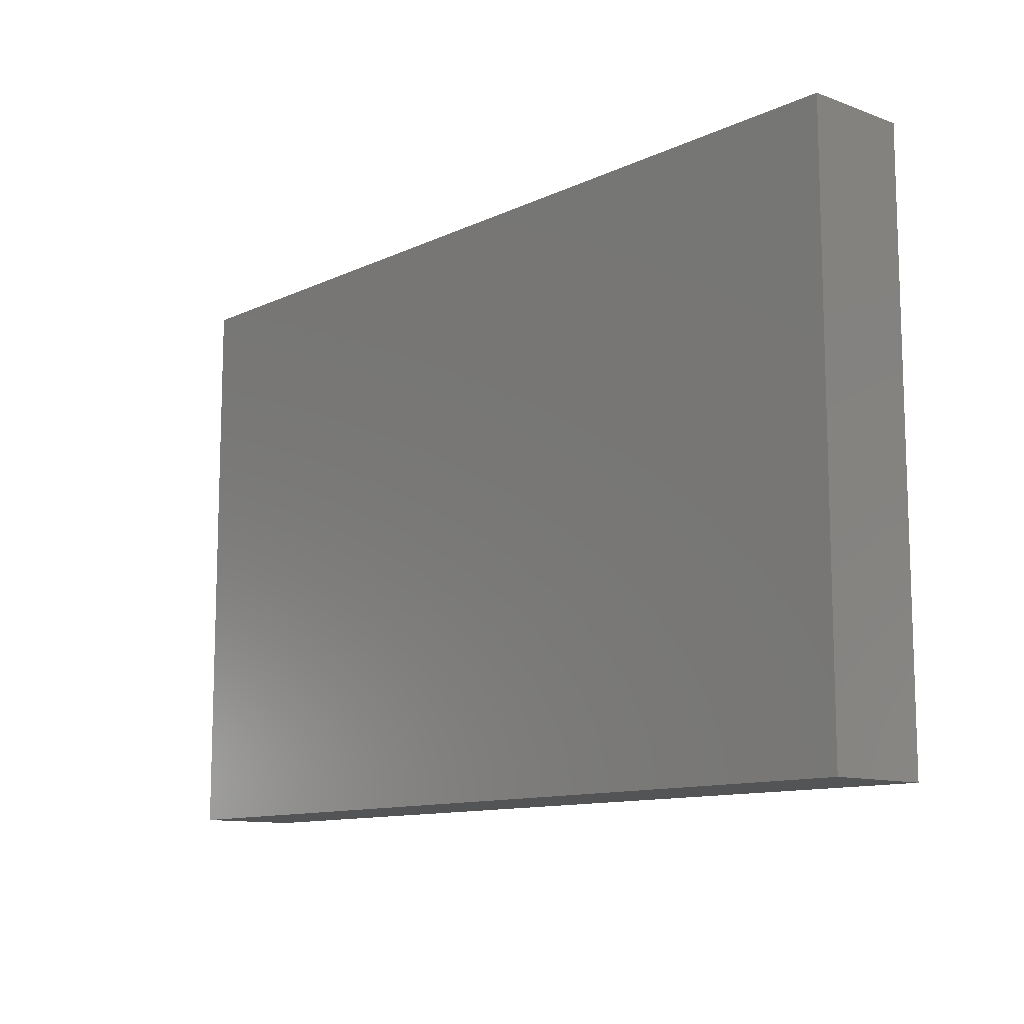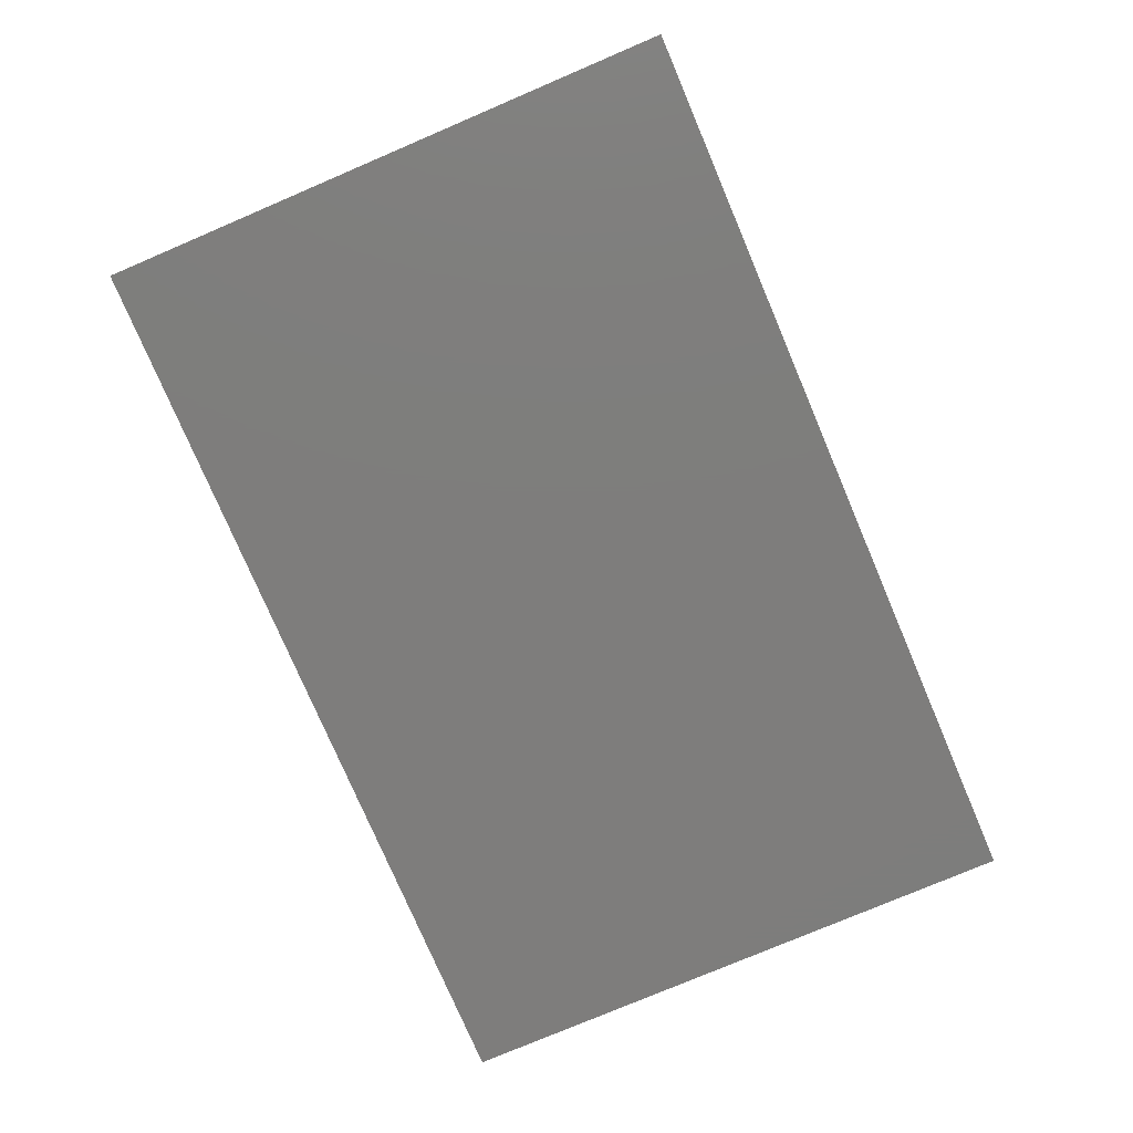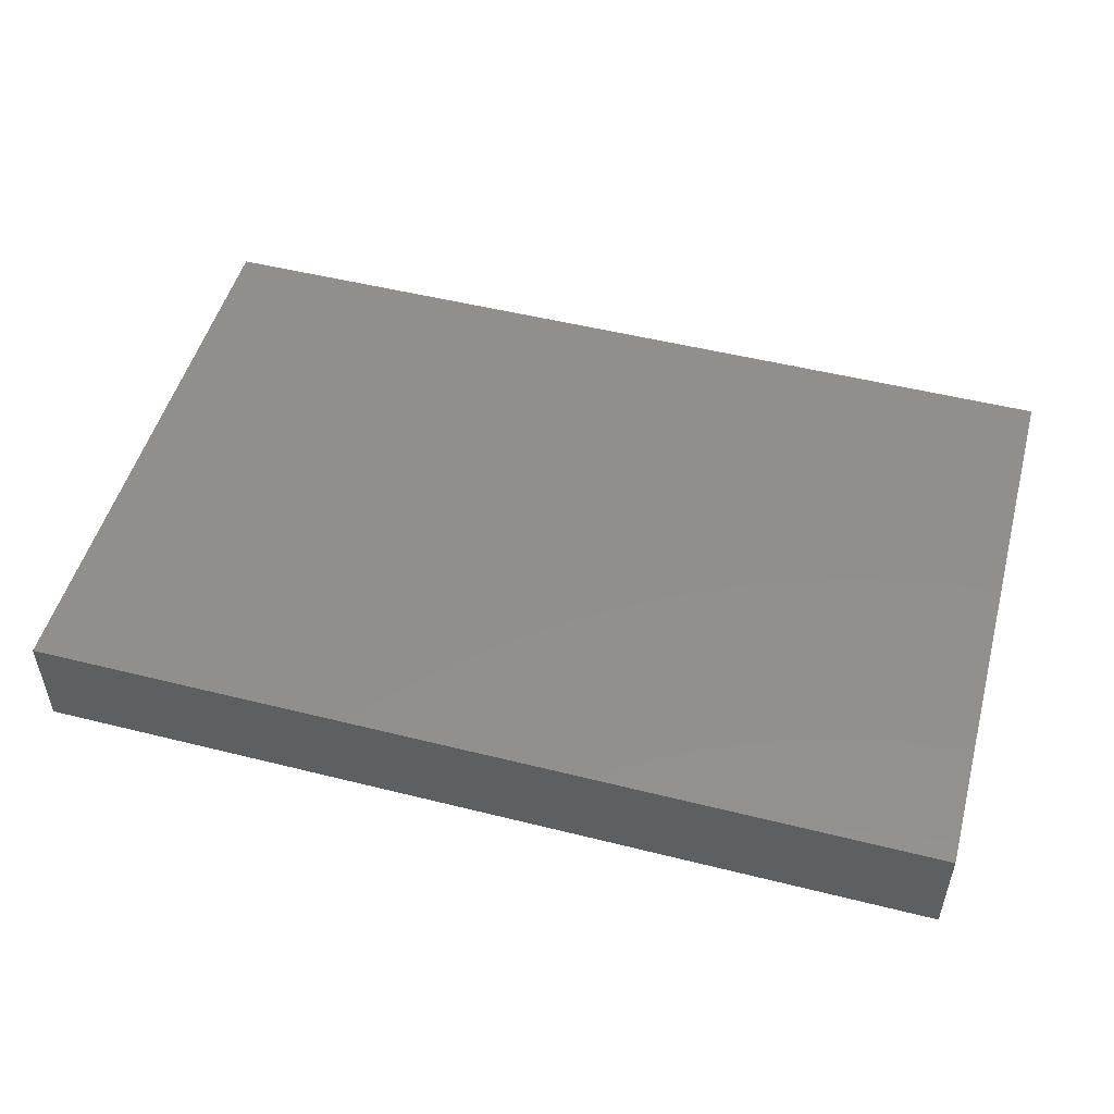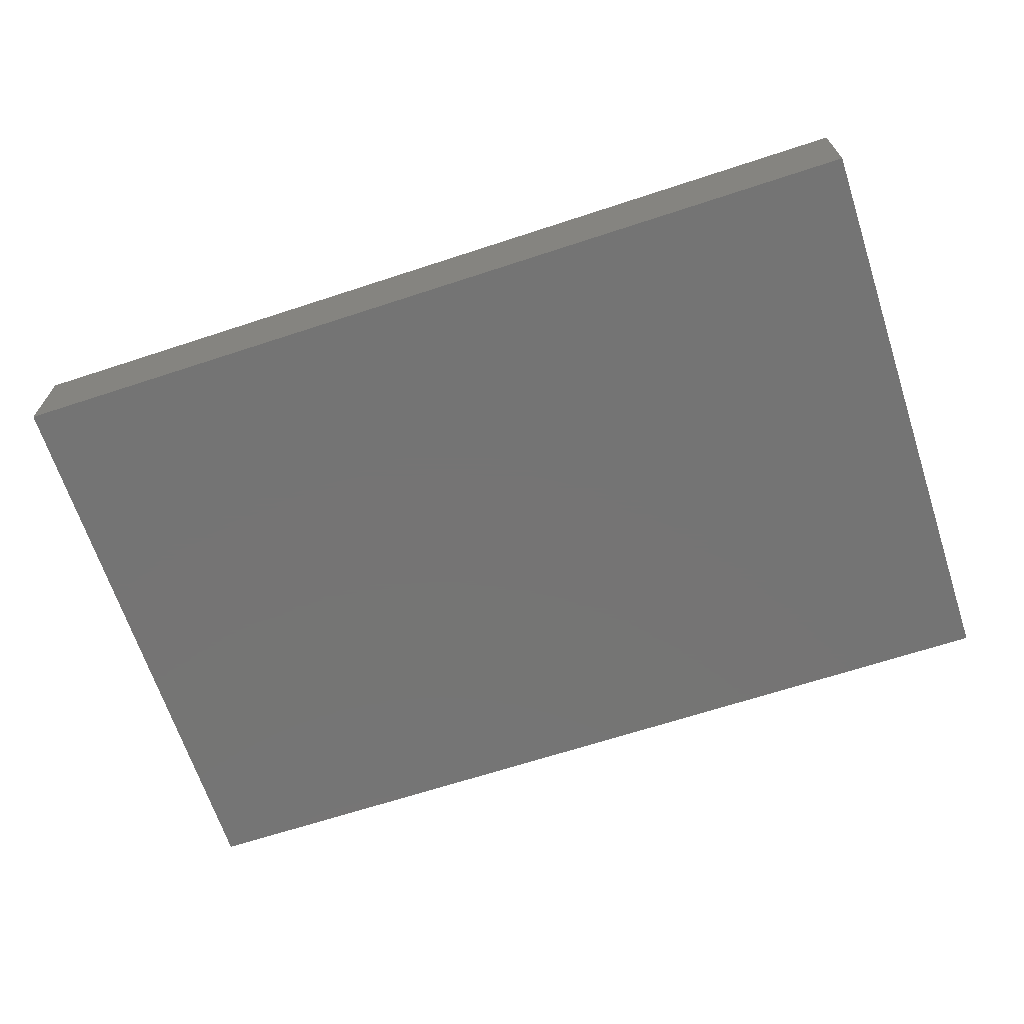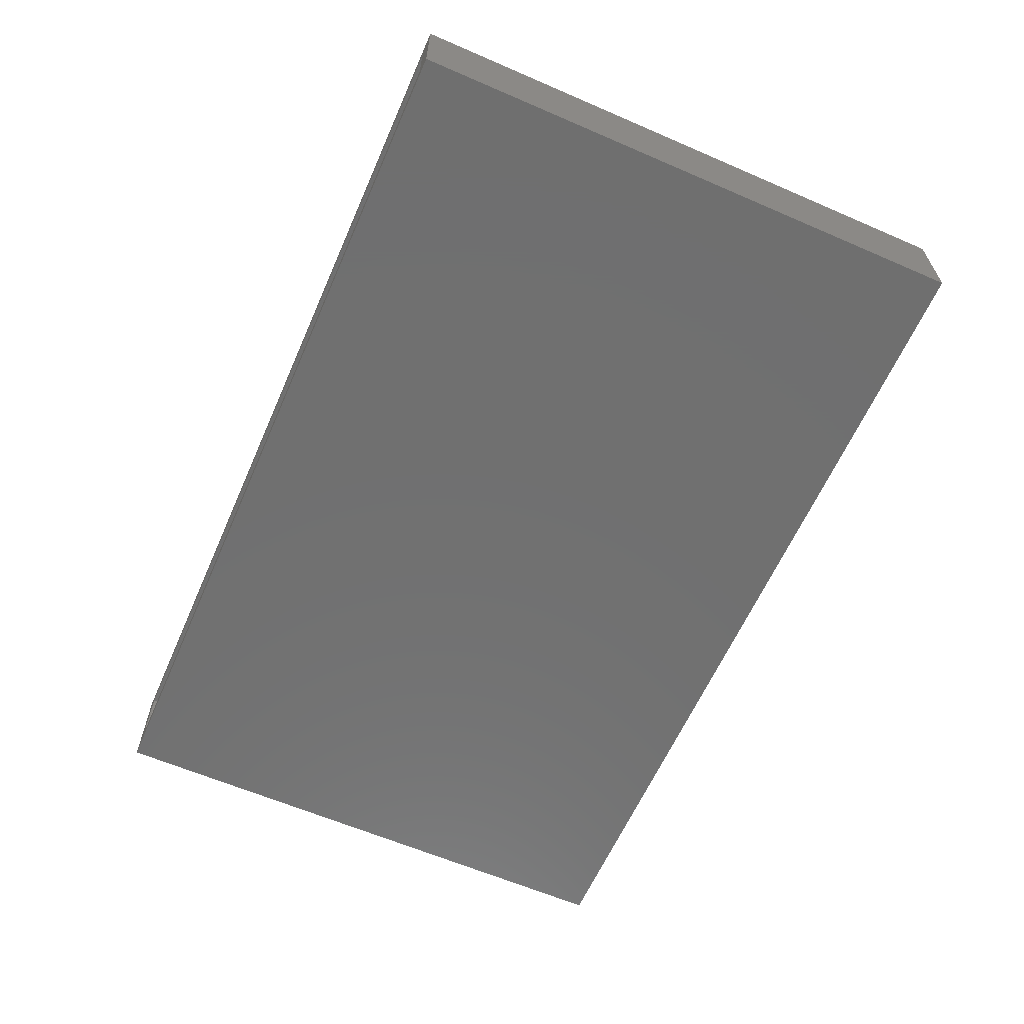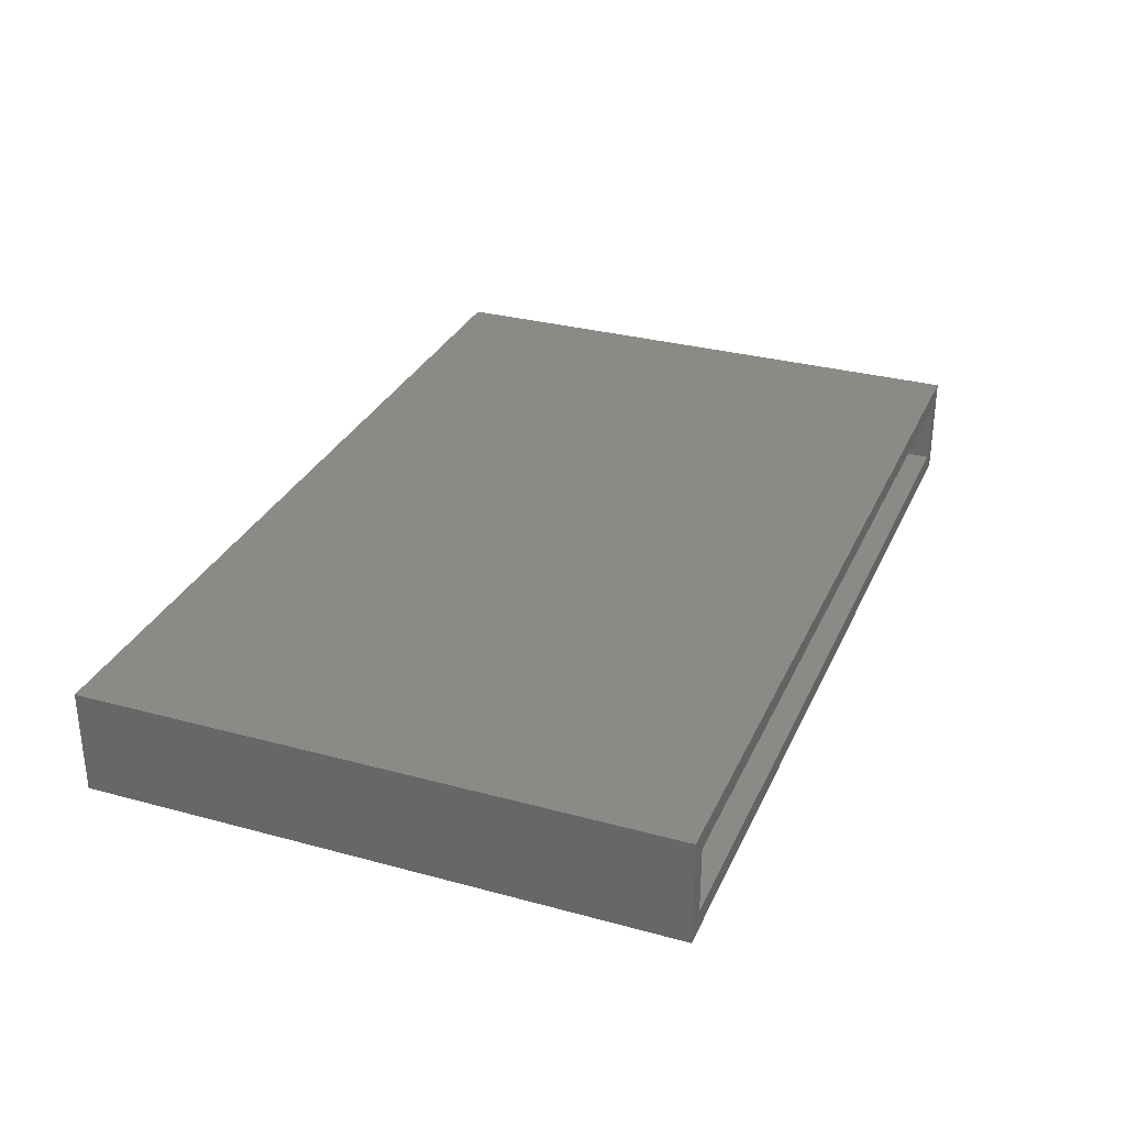
<metadata>
{"format":"stl","ext":"stl","renderer":"f3d","projection":"perspective","resolution":1024,"background":"white","views":[{"elev":-11.3,"azim":48.6,"up":"+Y"},{"elev":-77.2,"azim":113.1,"up":"+Z"},{"elev":50.7,"azim":15.3,"up":"+Z"},{"elev":-66.8,"azim":18.2,"up":"+Z"},{"elev":-62.0,"azim":-113.7,"up":"+Z"},{"elev":30.8,"azim":111.3,"up":"+Z"}]}
</metadata>
<code>
# stl→obj: 16 verts, 28 faces
v -0.75 0.4788 0.1719
v -0.7188 0.4788 0.1406
v -0.75 0.4788 0
v -0.7188 0.4788 0.03125
v 0.75 0.4788 0
v 0.7188 0.4788 0.03125
v 0.75 0.4788 0.1719
v 0.7188 0.4788 0.1406
v 0.7188 -0.4531 0.1406
v 0.7188 -0.4531 0.03125
v -0.7188 -0.4531 0.1406
v -0.7188 -0.4531 0.03125
v -0.75 -0.4844 0.1719
v 0.75 -0.4844 0.1719
v -0.75 -0.4844 0
v 0.75 -0.4844 0
f 1 2 3
f 3 2 4
f 3 4 5
f 5 4 6
f 5 6 7
f 7 6 8
f 7 8 1
f 1 8 2
f 9 8 10
f 10 8 6
f 2 11 4
f 4 11 12
f 4 12 6
f 6 12 10
f 2 8 11
f 11 8 9
f 11 9 12
f 12 9 10
f 13 14 1
f 1 14 7
f 15 3 16
f 16 3 5
f 1 3 13
f 13 3 15
f 14 16 7
f 7 16 5
f 13 15 14
f 14 15 16

</code>
